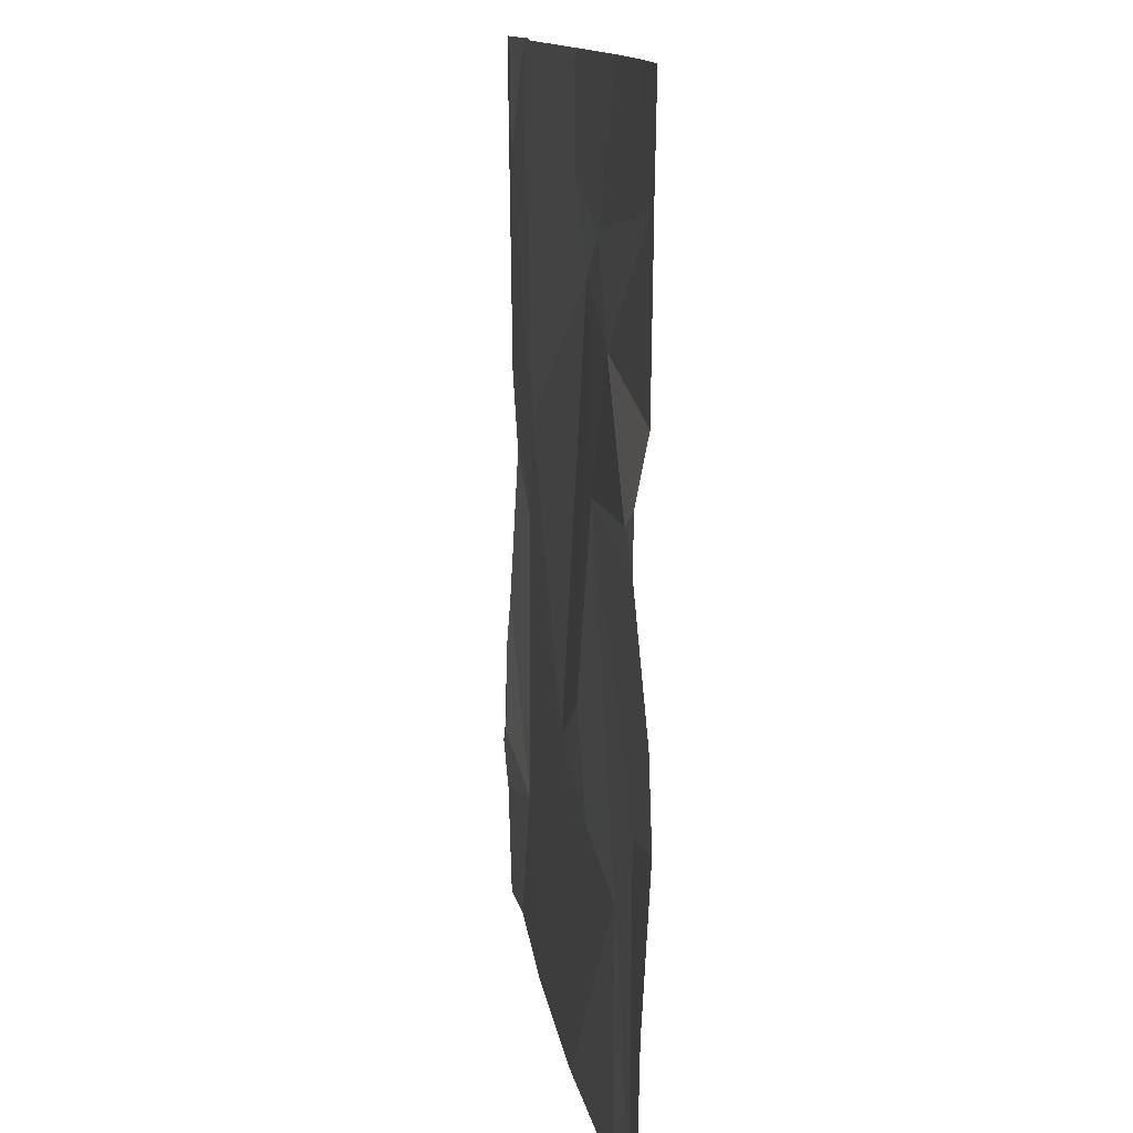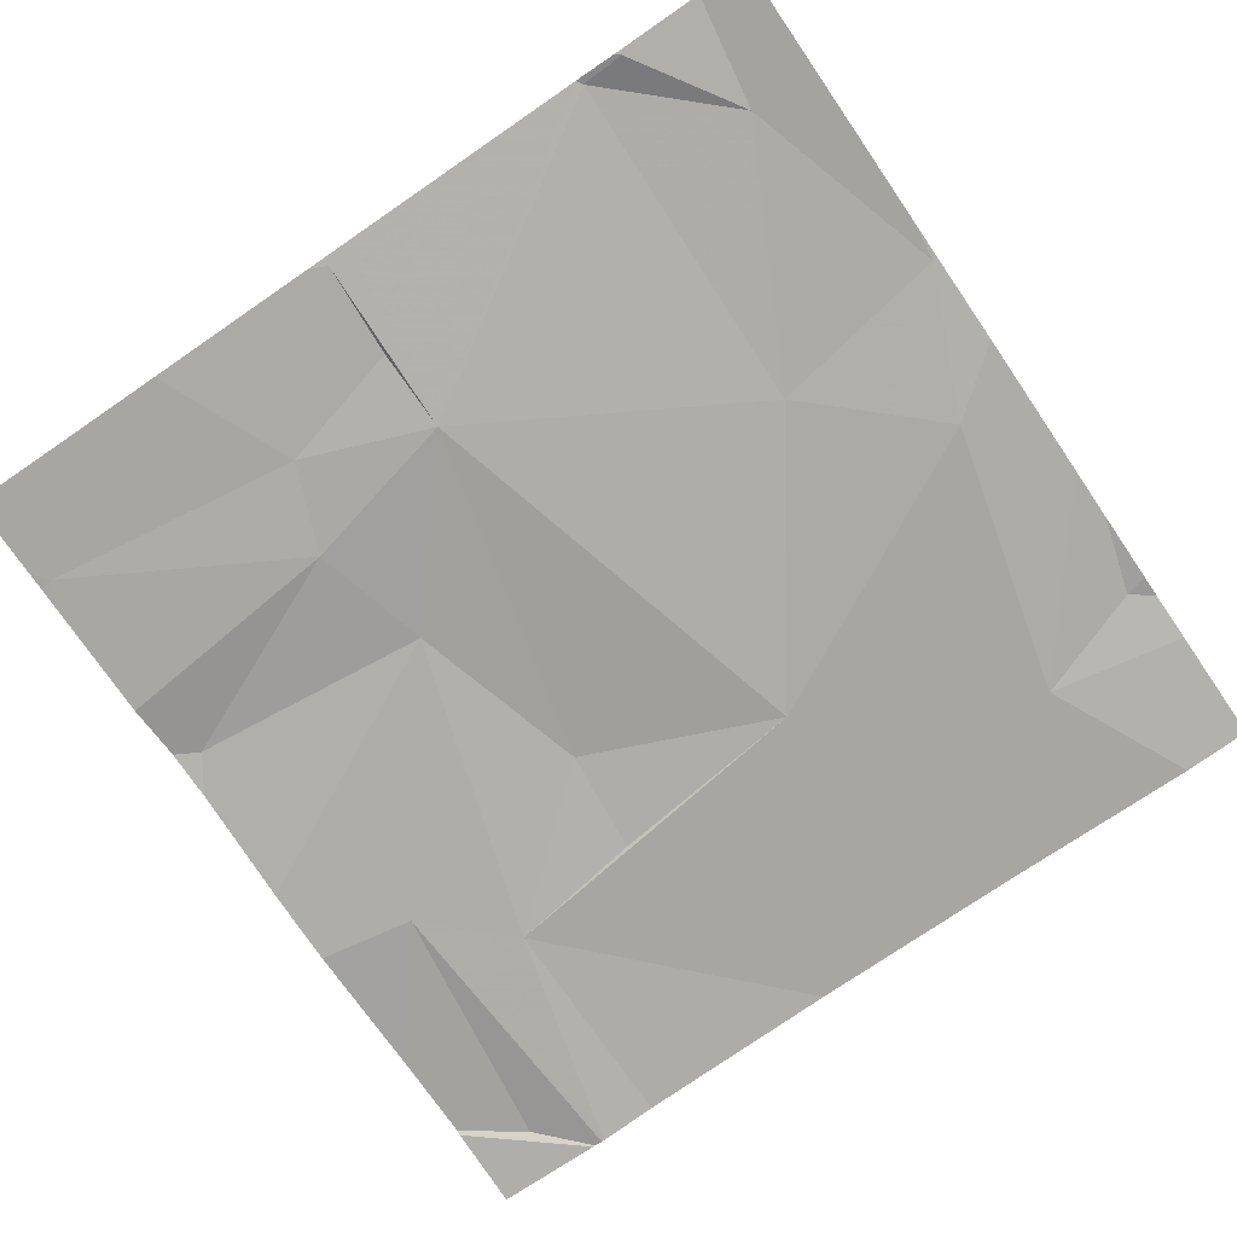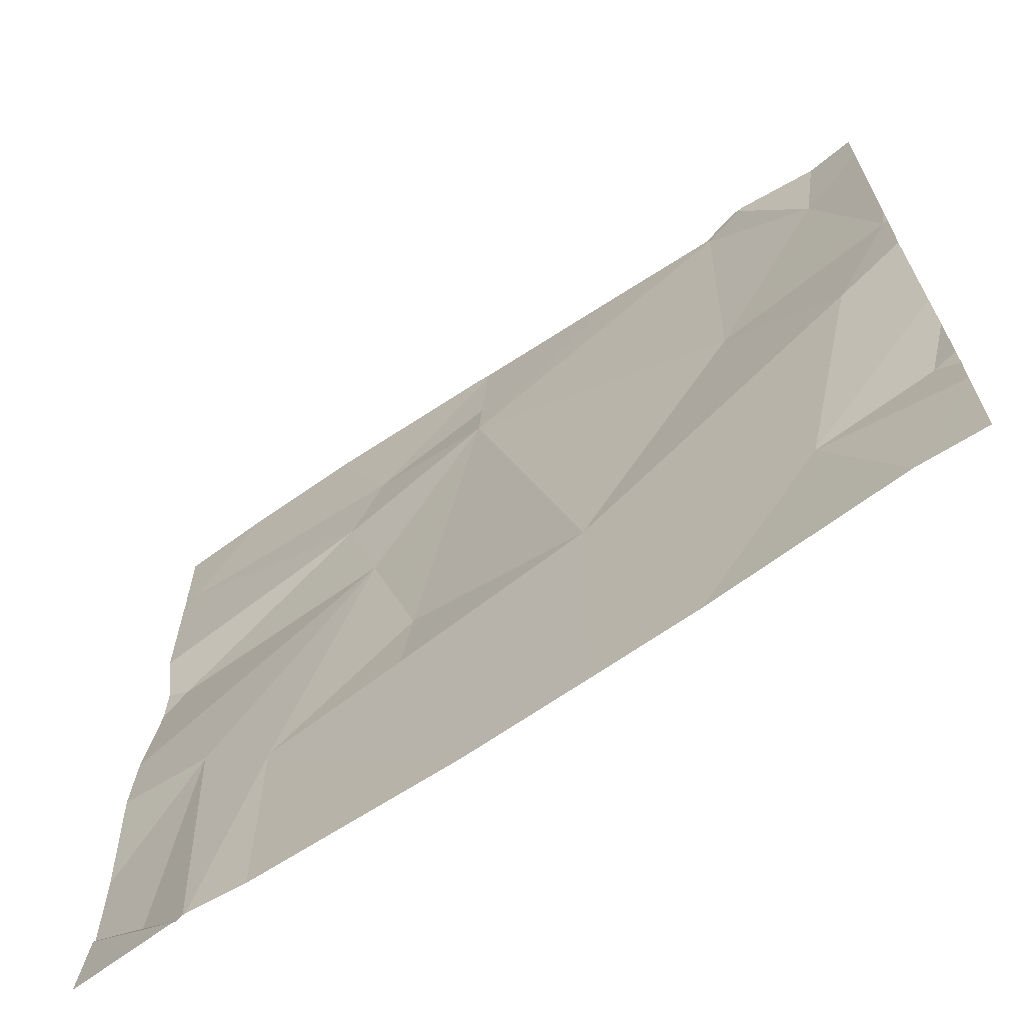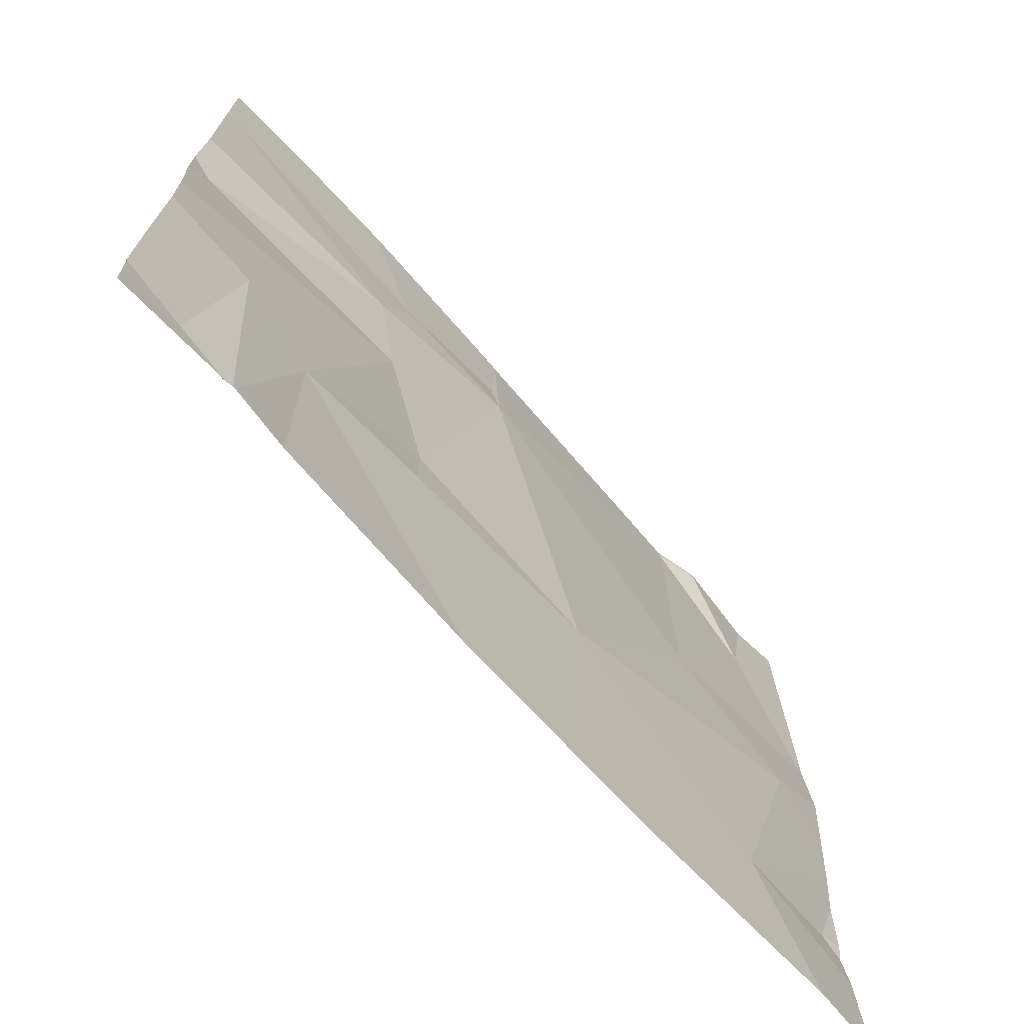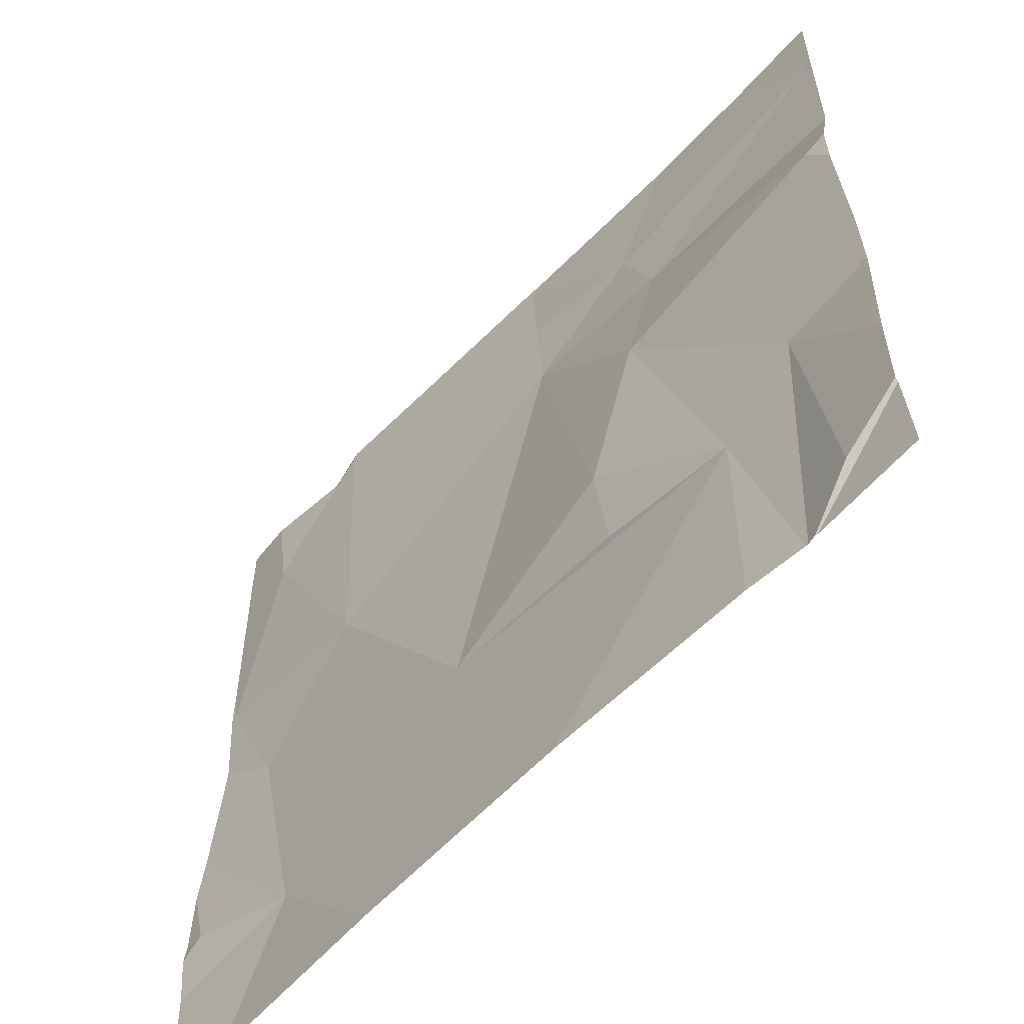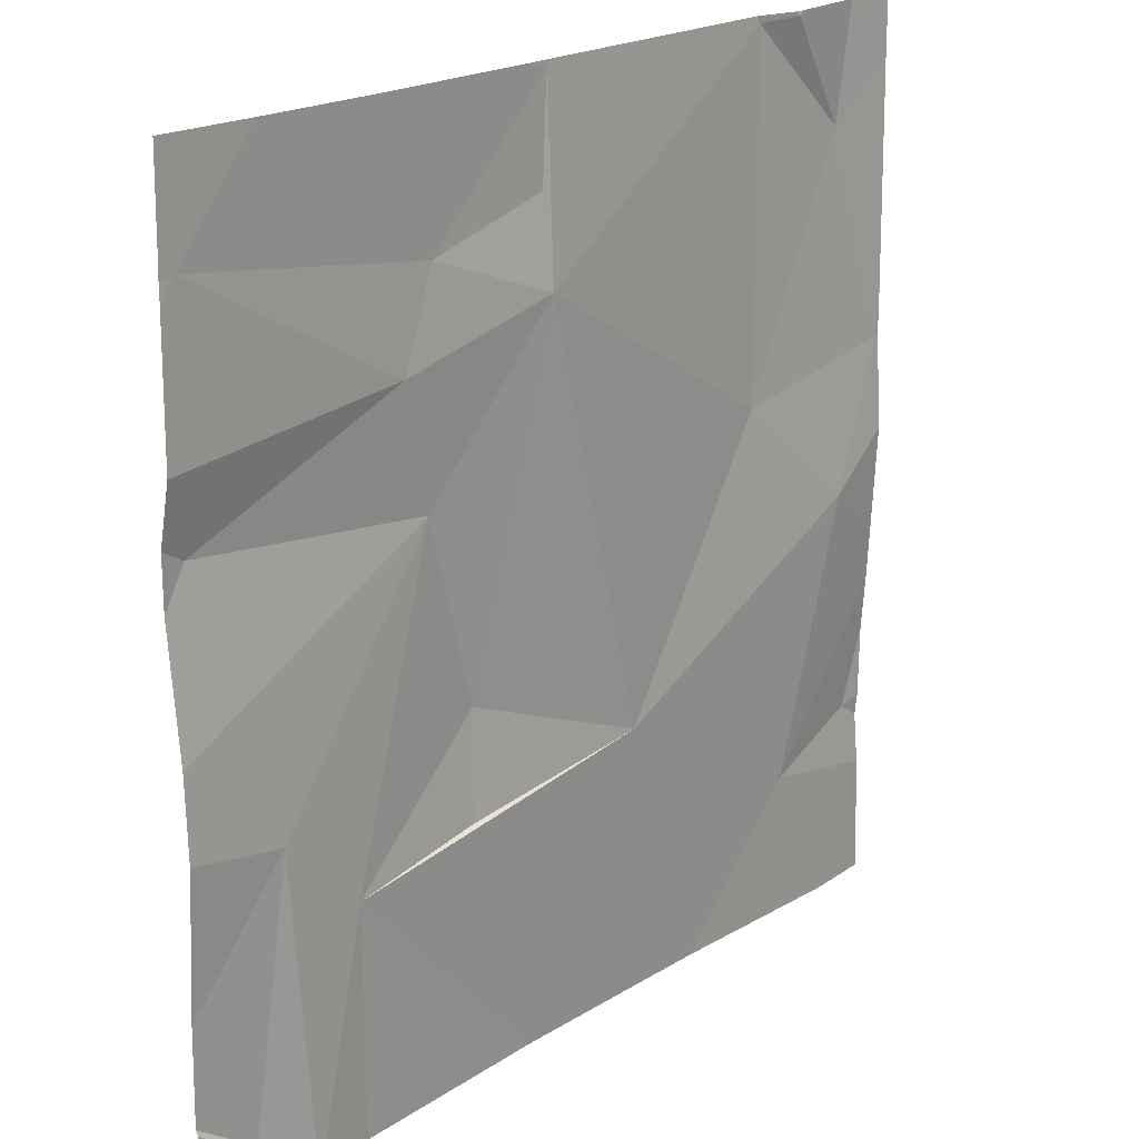
<metadata>
{"format":"obj","ext":"obj","renderer":"f3d","projection":"perspective","resolution":1024,"background":"white","views":[{"elev":12.0,"azim":82.6,"up":"+Y"},{"elev":-75.8,"azim":-145.6,"up":"+Z"},{"elev":-67.8,"azim":-145.2,"up":"+Y"},{"elev":-72.0,"azim":132.6,"up":"+Y"},{"elev":-59.5,"azim":47.5,"up":"+Y"},{"elev":20.0,"azim":131.5,"up":"+Y"}]}
</metadata>
<code>
v -75.9 243.2 494
v -75.46 243.7 494
v -75.02 242.9 494.1
v -75.82 243.7 494
v -75.9 243.6 494.1
v -75.76 243.4 494.1
v -75.58 243.1 494
v -75.02 243.6 494
v -75.02 243.6 494
v -75.02 242.9 494.1
v -75.96 243.4 494
v -75.95 243 494.1
v -75.82 242.9 494
v -75.92 243.7 494.1
v -75.46 243.5 494
v -75.77 243.7 494.1
v -75.81 243.7 494
v -75.46 243.7 494
v -75.37 243.2 494.1
v -75.03 243.6 494
v -75.14 242.8 494
v -75.57 242.8 494.1
v -75.31 243.4 494.1
v -75.12 243.1 494
v -75.21 243 494
v -75.9 242.8 494
v -75.15 242.8 494
v -75.49 243.7 494.1
v -75.45 243.6 494
v -75.28 243.5 494
v -75.31 243.6 494
v -75.69 242.8 494.1
v -75.08 242.8 494.1
v -75.04 243.4 494.1
v -75.36 243 494.1
v -75.77 243.7 494.1
v -75.13 242.8 494
v -75.97 243.2 494
v -75.97 243.3 494
v -75.97 243.4 494
v -75.97 242.9 494.1
v -75.97 243 494.1
v -75.83 243.7 494
v -75.97 243.1 494.1
v -75.97 243.1 494.1
v -75.97 243 494.1
v -75.97 243.4 494
v -75.97 243.7 494.1
v -75.02 243.6 494
v -75.02 243.5 494.1
v -75.02 243.3 494.1
v -75.02 243.4 494.1
v -75.02 243.2 494.1
v -75.02 243.1 494
v -75.02 243 494.1
v -75.15 242.8 494
v -75.44 242.8 494.1
v -75.21 242.8 494
v -75.95 242.8 494.1
v -75.97 242.8 494.1
v -75.02 242.8 494
v -75.65 243.7 494.1
v -75.02 243.7 494
v -75.12 243.7 494
v -75.25 243.7 494
v -75.44 243.7 494
v -75.02 243.7 494
v -75.95 243.7 494.1
v -75.97 243.7 494.1
f 58 25 57
f 5 4 43
f 7 6 1
f 39 11 40
f 41 12 42
f 26 41 59
f 15 6 7
f 13 1 38
f 4 16 36
f 50 30 34
f 6 11 1
f 6 16 5
f 7 13 32
f 57 25 22
f 15 16 6
f 36 15 62
f 15 18 28
f 11 6 5
f 47 5 48
f 12 13 44
f 13 7 1
f 16 4 5
f 49 20 8
f 15 7 19
f 24 23 25
f 62 15 28
f 15 29 18
f 15 30 31
f 37 33 21
f 30 23 34
f 19 7 35
f 24 25 27
f 7 25 35
f 19 23 15
f 31 20 64
f 20 49 63
f 18 29 31
f 9 30 50
f 56 24 27
f 51 23 53
f 21 24 56
f 15 23 30
f 25 7 22
f 23 19 25
f 50 34 52
f 27 25 58
f 24 33 3
f 28 18 2
f 19 35 25
f 18 31 65
f 29 15 31
f 31 30 20
f 53 24 54
f 38 1 39
f 21 33 24
f 39 1 11
f 2 18 66
f 40 11 47
f 41 13 12
f 3 33 10
f 37 10 33
f 42 12 46
f 44 13 38
f 17 4 36
f 45 12 44
f 46 12 45
f 9 20 30
f 47 11 5
f 36 16 15
f 22 7 32
f 48 5 14
f 8 20 9
f 51 34 23
f 52 34 51
f 32 13 26
f 53 23 24
f 54 24 55
f 26 13 41
f 55 24 3
f 14 5 43
f 43 4 17
f 59 41 60
f 61 10 37
f 64 20 67
f 65 31 64
f 66 18 65
f 67 20 63
f 68 48 14
f 69 48 68

</code>
